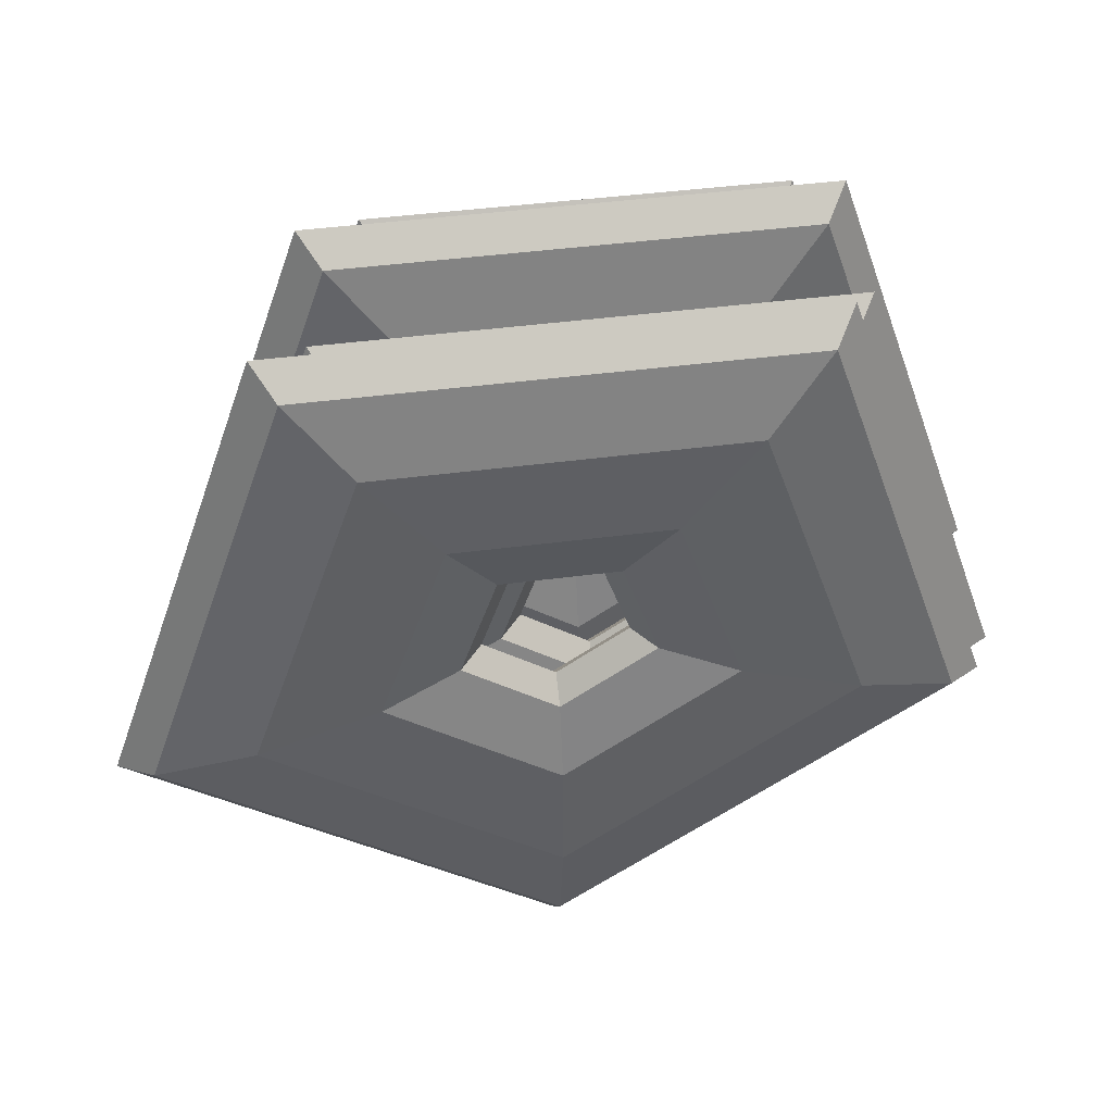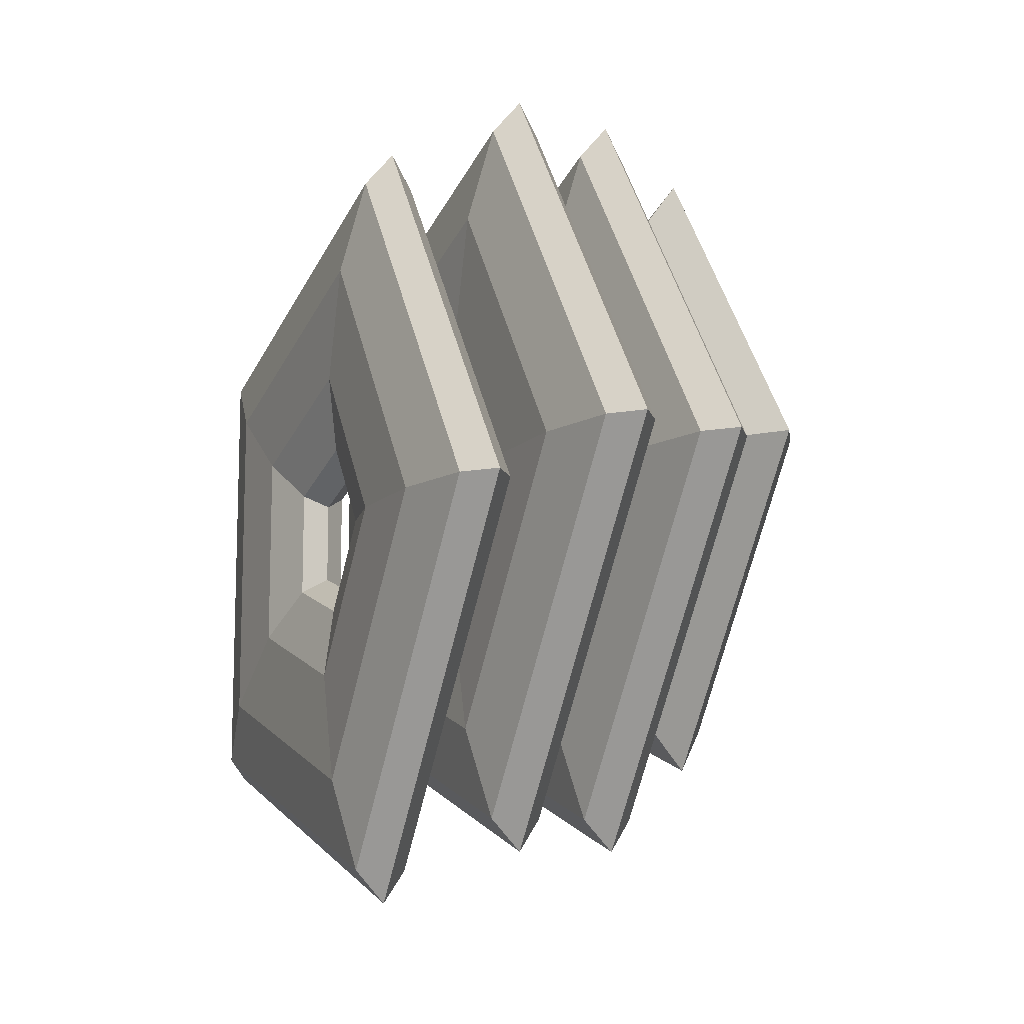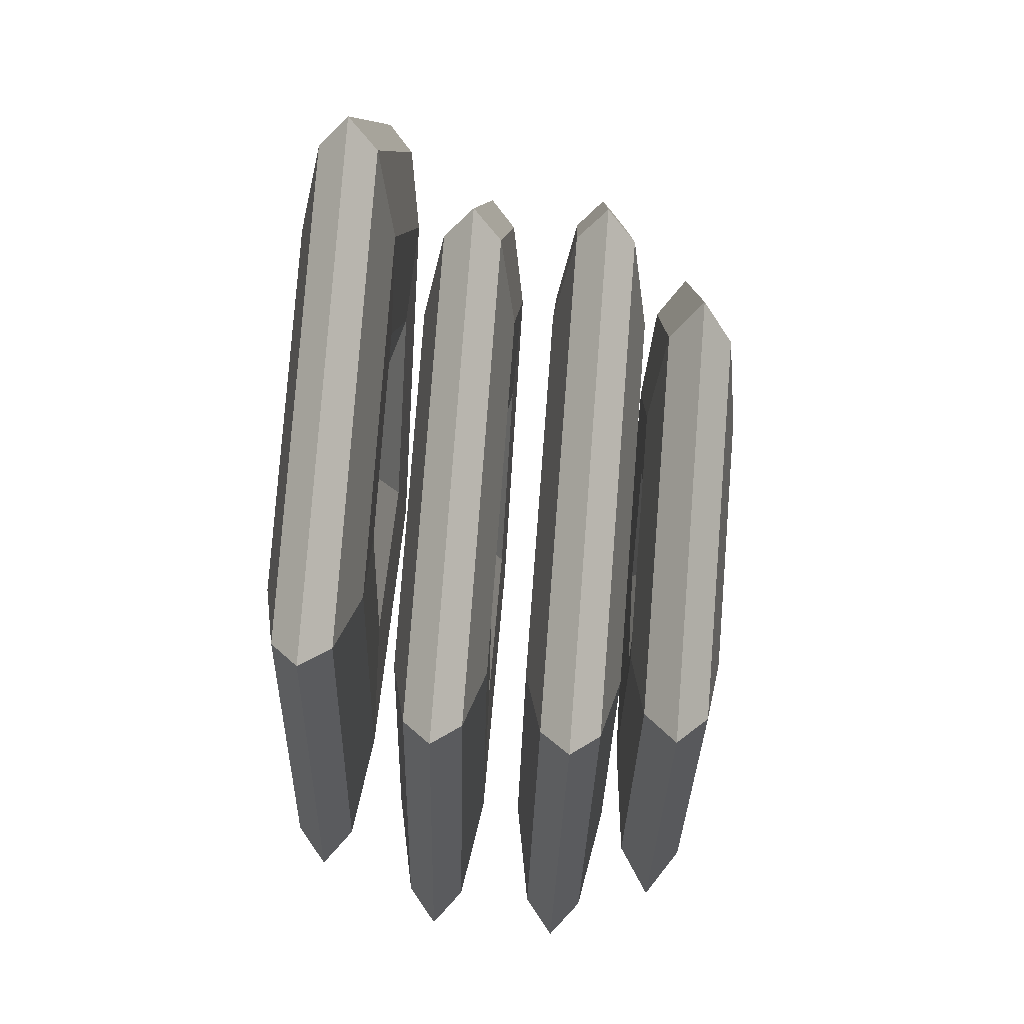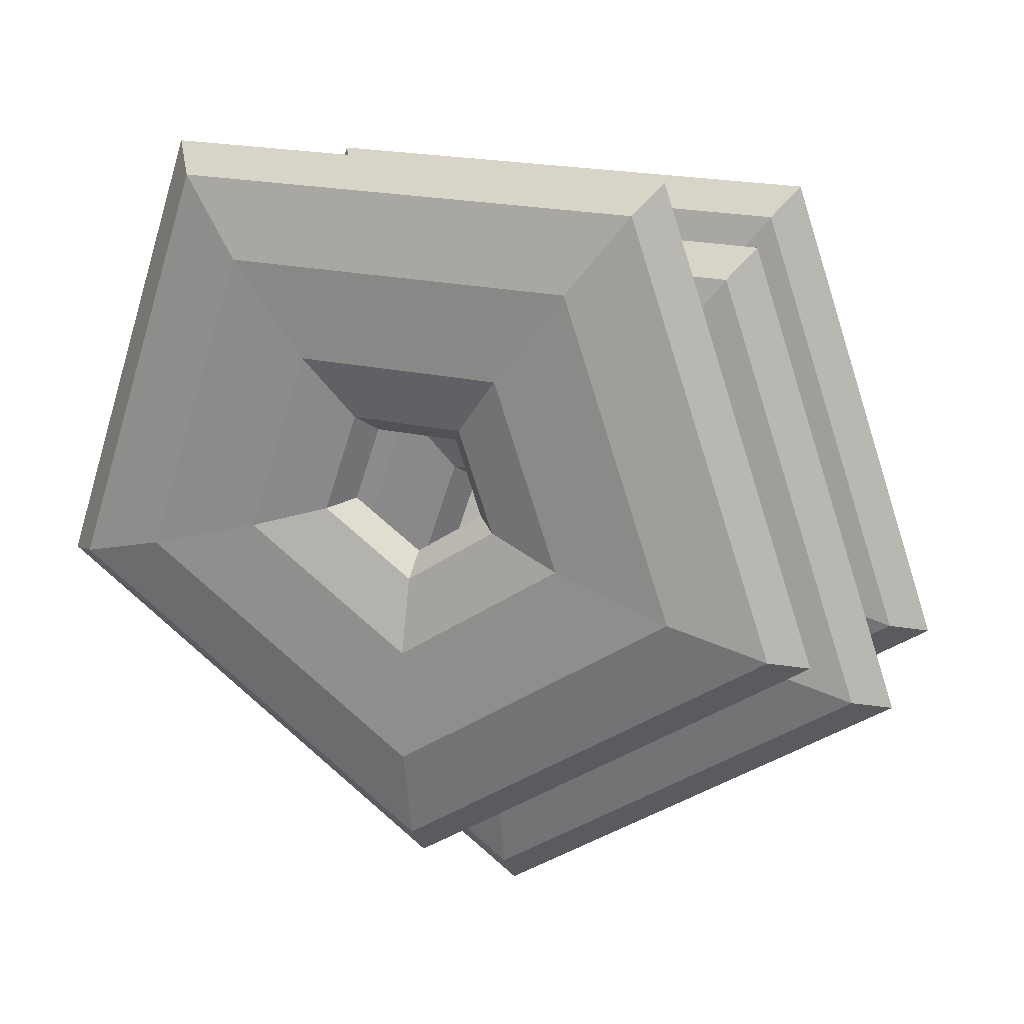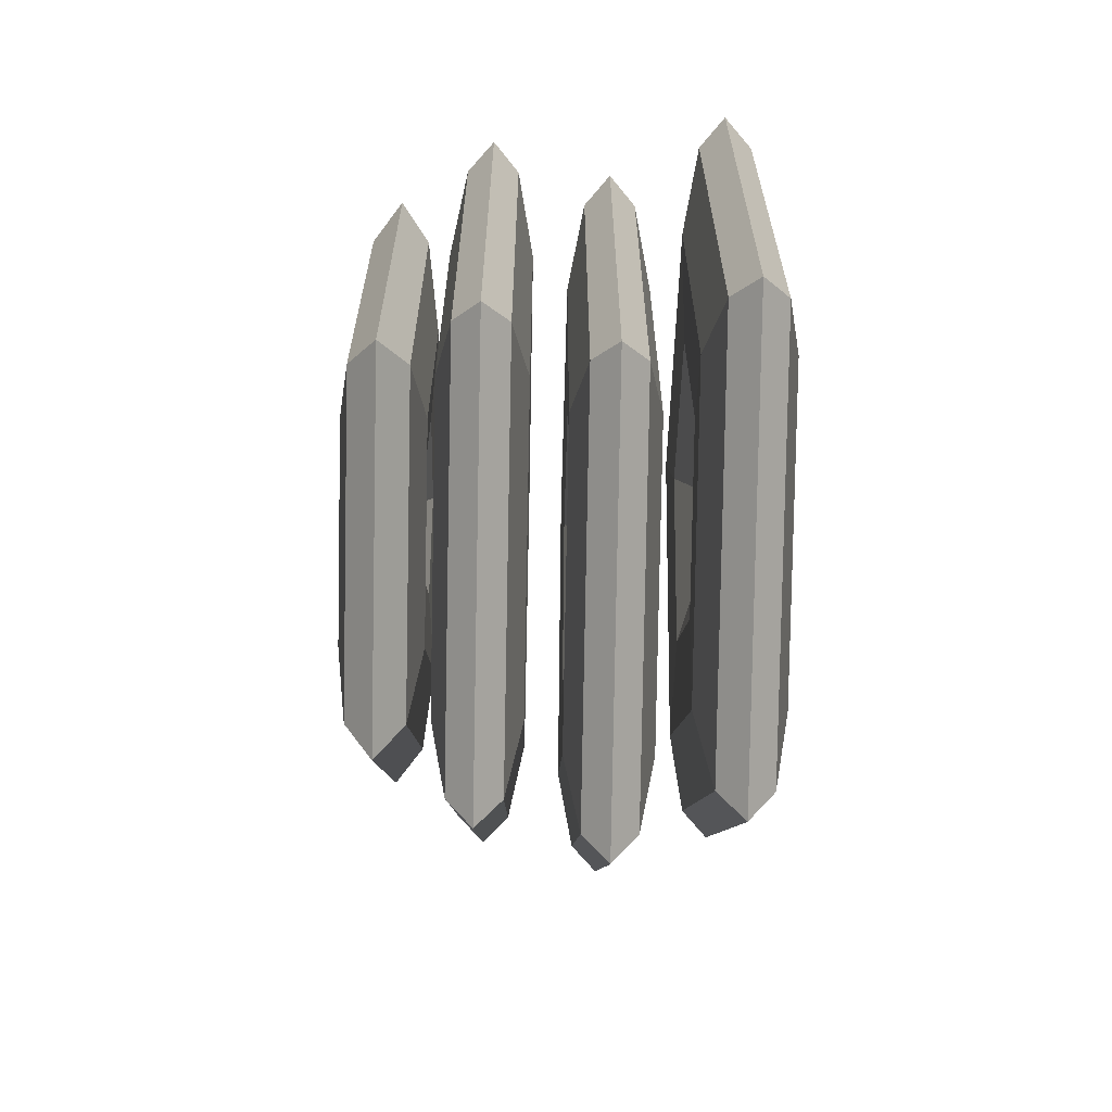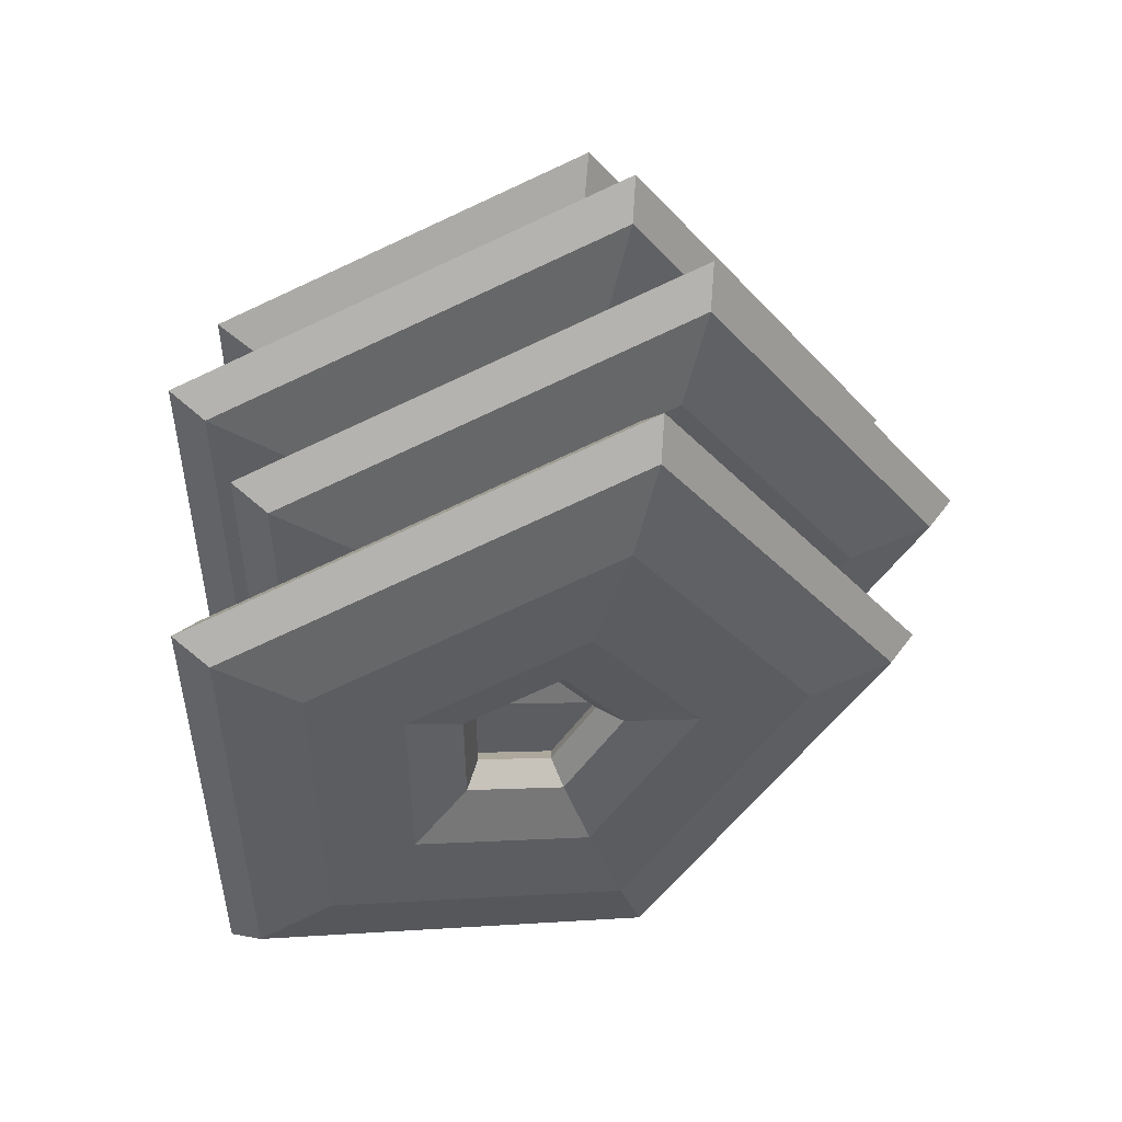
<metadata>
{"format":"obj","ext":"obj","renderer":"f3d","projection":"perspective","resolution":1024,"background":"white","views":[{"elev":42.1,"azim":-99.1,"up":"+Y"},{"elev":-11.0,"azim":-25.6,"up":"+Z"},{"elev":79.6,"azim":4.4,"up":"+Y"},{"elev":19.9,"azim":-66.4,"up":"+Y"},{"elev":-64.1,"azim":179.1,"up":"+Z"},{"elev":50.2,"azim":-105.6,"up":"+Z"}]}
</metadata>
<code>
o dice8
v 4.68 -9.887 10.66
v -4.438 -6.348 9.284
v 1.214 -12.88 -9.514
v 12.2 3.772 -4.048
v 3.085 7.31 -5.425
v 6.55 10.31 14.75
f 2 3 1
f 2 1 6
f 4 6 1
f 3 4 1
f 3 5 4
f 5 3 2
f 6 5 2
f 4 5 6
o Torus.003
v -10.92 -3.459 0.3948
v -13.43 -5.907 0.3961
v -15.32 -13.01 0.3971
v -15.9 -23.98 0.3975
v -14.31 -35.57 0.3967
v -10.77 -40.78 0.3948
v -7.266 -35.54 0.393
v -5.777 -23.94 0.3922
v -6.446 -12.98 0.3925
v -8.401 -5.886 0.3935
v -10.93 -1.924 -1.854
v -13.44 -2.688 -4.322
v -15.36 -4.889 -11.51
v -15.98 -8.281 -22.61
v -14.43 -11.86 -34.36
v -10.9 -13.46 -39.64
v -7.384 -11.83 -34.36
v -5.855 -8.239 -22.62
v -6.486 -4.852 -11.51
v -8.417 -2.667 -4.324
v -10.94 0.5595 -0.9953
v -13.46 2.521 -2.52
v -15.42 8.256 -6.961
v -16.08 17.13 -13.82
v -14.59 26.51 -21.08
v -11.08 30.75 -24.35
v -7.537 26.54 -21.09
v -5.957 17.17 -13.83
v -6.539 8.293 -6.966
v -8.438 2.542 -2.522
v -10.94 0.5595 1.785
v -13.46 2.521 3.312
v -15.41 8.256 7.755
v -16.07 17.13 14.62
v -14.56 26.52 21.88
v -11.06 30.75 25.14
v -7.515 26.54 21.87
v -5.942 17.17 14.61
v -6.531 8.293 7.751
v -8.435 2.542 3.309
v -10.93 -1.924 2.644
v -13.44 -2.688 5.114
v -15.35 -4.889 12.3
v -15.95 -8.281 23.41
v -14.4 -11.86 35.15
v -10.86 -13.46 40.43
v -7.347 -11.83 35.15
v -5.831 -8.239 23.4
v -6.474 -4.852 12.3
v -8.412 -2.667 5.111
f 7 17 18 8
f 8 18 19 9
f 9 19 20 10
f 10 20 21 11
f 11 21 22 12
f 12 22 23 13
f 13 23 24 14
f 14 24 25 15
f 15 25 26 16
f 16 26 17 7
f 17 27 28 18
f 18 28 29 19
f 19 29 30 20
f 20 30 31 21
f 21 31 32 22
f 22 32 33 23
f 23 33 34 24
f 24 34 35 25
f 25 35 36 26
f 26 36 27 17
f 27 37 38 28
f 28 38 39 29
f 29 39 40 30
f 30 40 41 31
f 31 41 42 32
f 32 42 43 33
f 33 43 44 34
f 34 44 45 35
f 35 45 46 36
f 36 46 37 27
f 37 47 48 38
f 38 48 49 39
f 39 49 50 40
f 40 50 51 41
f 41 51 52 42
f 42 52 53 43
f 43 53 54 44
f 44 54 55 45
f 45 55 56 46
f 46 56 47 37
f 47 7 8 48
f 48 8 9 49
f 49 9 10 50
f 50 10 11 51
f 51 11 12 52
f 52 12 13 53
f 53 13 14 54
f 54 14 15 55
f 55 15 16 56
f 56 16 7 47
o Torus.001
v -22.34 -48.37 -1.999
v -19.13 -44.39 -2
v -17.15 -33.34 -2.001
v -17.5 -19.88 -2.001
v -19.73 -11.18 -2
v -22.51 -8.587 -1.999
v -25.26 -11.21 -1.997
v -27.42 -19.92 -1.996
v -27.66 -33.38 -1.996
v -25.59 -44.42 -1.997
v -22.51 -15.35 -50.39
v -19.28 -14.11 -46.38
v -17.27 -10.69 -35.19
v -17.57 -6.532 -21.56
v -19.77 -3.851 -12.75
v -22.54 -3.056 -10.1
v -25.3 -3.874 -12.74
v -27.49 -6.573 -21.56
v -27.77 -10.73 -35.19
v -25.74 -14.14 -46.37
v -22.72 38.08 -31.91
v -19.48 34.88 -29.43
v -17.41 25.96 -22.51
v -17.66 15.07 -14.09
v -19.82 8.015 -8.642
v -22.57 5.892 -7.007
v -25.35 7.992 -8.639
v -27.57 15.02 -14.09
v -27.92 25.91 -22.51
v -25.93 34.86 -29.42
v -22.69 38.08 27.91
v -19.45 34.88 25.43
v -17.39 25.96 18.51
v -17.64 15.07 10.09
v -19.81 8.015 4.642
v -22.57 5.892 3.01
v -25.34 7.992 4.645
v -27.56 15.02 10.09
v -27.9 25.91 18.52
v -25.9 34.86 25.43
v -22.46 -15.35 46.4
v -19.24 -14.11 42.38
v -17.23 -10.69 31.19
v -17.55 -6.531 17.56
v -19.76 -3.851 8.747
v -22.53 -3.056 6.106
v -25.29 -3.874 8.75
v -27.47 -6.573 17.56
v -27.74 -10.73 31.2
v -25.69 -14.14 42.38
f 57 67 68 58
f 58 68 69 59
f 59 69 70 60
f 60 70 71 61
f 61 71 72 62
f 62 72 73 63
f 63 73 74 64
f 64 74 75 65
f 65 75 76 66
f 66 76 67 57
f 67 77 78 68
f 68 78 79 69
f 69 79 80 70
f 70 80 81 71
f 71 81 82 72
f 72 82 83 73
f 73 83 84 74
f 74 84 85 75
f 75 85 86 76
f 76 86 77 67
f 77 87 88 78
f 78 88 89 79
f 79 89 90 80
f 80 90 91 81
f 81 91 92 82
f 82 92 93 83
f 83 93 94 84
f 84 94 95 85
f 85 95 96 86
f 86 96 87 77
f 87 97 98 88
f 88 98 99 89
f 89 99 100 90
f 90 100 101 91
f 91 101 102 92
f 92 102 103 93
f 93 103 104 94
f 94 104 105 95
f 95 105 106 96
f 96 106 97 87
f 97 57 58 98
f 98 58 59 99
f 99 59 60 100
f 100 60 61 101
f 101 61 62 102
f 102 62 63 103
f 103 63 64 104
f 104 64 65 105
f 105 65 66 106
f 106 66 57 97
o Torus.002
v -37.26 -52.48 -2.336
v -34.05 -48.5 -2.338
v -32.07 -37.45 -2.339
v -32.42 -23.99 -2.339
v -34.65 -15.29 -2.338
v -37.43 -12.69 -2.336
v -40.18 -15.32 -2.335
v -42.34 -24.03 -2.334
v -42.58 -37.49 -2.333
v -40.5 -48.53 -2.335
v -37.42 -19.46 -50.73
v -34.2 -18.22 -46.71
v -32.18 -14.8 -35.53
v -32.49 -10.64 -21.9
v -34.69 -7.959 -13.08
v -37.45 -7.164 -10.44
v -40.22 -7.982 -13.08
v -42.4 -10.68 -21.89
v -42.69 -14.84 -35.52
v -40.65 -18.25 -46.71
v -37.64 33.97 -32.25
v -34.4 30.78 -29.76
v -32.33 21.85 -22.85
v -32.57 10.96 -14.43
v -34.73 3.907 -8.98
v -37.49 1.784 -7.345
v -40.26 3.884 -8.977
v -42.49 10.92 -14.42
v -42.83 21.8 -22.85
v -40.85 30.75 -29.76
v -37.61 33.97 27.57
v -34.37 30.78 25.09
v -32.31 21.85 18.17
v -32.56 10.96 9.75
v -34.73 3.907 4.304
v -37.48 1.784 2.673
v -40.26 3.884 4.307
v -42.48 10.92 9.756
v -42.81 21.8 18.18
v -40.82 30.75 25.09
v -37.37 -19.46 46.06
v -34.15 -18.22 42.04
v -32.15 -14.8 30.85
v -32.46 -10.64 17.22
v -34.68 -7.959 8.409
v -37.44 -7.164 5.768
v -40.2 -7.982 8.412
v -42.38 -10.68 17.23
v -42.65 -14.84 30.86
v -40.61 -18.25 42.04
f 107 117 118 108
f 108 118 119 109
f 109 119 120 110
f 110 120 121 111
f 111 121 122 112
f 112 122 123 113
f 113 123 124 114
f 114 124 125 115
f 115 125 126 116
f 116 126 117 107
f 117 127 128 118
f 118 128 129 119
f 119 129 130 120
f 120 130 131 121
f 121 131 132 122
f 122 132 133 123
f 123 133 134 124
f 124 134 135 125
f 125 135 136 126
f 126 136 127 117
f 127 137 138 128
f 128 138 139 129
f 129 139 140 130
f 130 140 141 131
f 131 141 142 132
f 132 142 143 133
f 133 143 144 134
f 134 144 145 135
f 135 145 146 136
f 136 146 137 127
f 137 147 148 138
f 138 148 149 139
f 139 149 150 140
f 140 150 151 141
f 141 151 152 142
f 142 152 153 143
f 143 153 154 144
f 144 154 155 145
f 145 155 156 146
f 146 156 147 137
f 147 107 108 148
f 148 108 109 149
f 149 109 110 150
f 150 110 111 151
f 151 111 112 152
f 152 112 113 153
f 153 113 114 154
f 154 114 115 155
f 155 115 116 156
f 156 116 107 147
o Torus.004
v -51.21 -42.93 -8.543
v -48 -38.95 -8.545
v -46.02 -27.89 -8.546
v -46.37 -14.43 -8.546
v -48.6 -5.739 -8.544
v -51.38 -3.141 -8.543
v -54.13 -5.763 -8.542
v -56.29 -14.48 -8.54
v -56.53 -27.94 -8.54
v -54.46 -38.97 -8.541
v -51.38 -9.906 -56.94
v -48.15 -8.667 -52.92
v -46.13 -5.245 -41.74
v -46.44 -1.086 -28.11
v -48.64 1.594 -19.29
v -51.41 2.389 -16.65
v -54.17 1.571 -19.29
v -56.36 -1.128 -28.1
v -56.64 -5.289 -41.73
v -54.61 -8.694 -52.92
v -51.59 43.53 -38.45
v -48.35 40.33 -35.97
v -46.28 31.4 -29.06
v -46.53 20.51 -20.63
v -48.69 13.46 -15.19
v -51.44 11.34 -13.55
v -54.22 13.44 -15.18
v -56.44 20.47 -20.63
v -56.79 31.36 -29.05
v -54.8 40.3 -35.97
v -51.56 43.53 21.37
v -48.32 40.33 18.88
v -46.26 31.4 11.97
v -46.51 20.51 3.544
v -48.68 13.46 -1.902
v -51.44 11.34 -3.534
v -54.21 13.44 -1.9
v -56.43 20.47 3.549
v -56.77 31.36 11.97
v -54.77 40.3 18.88
v -51.33 -9.906 39.85
v -48.11 -8.666 35.83
v -46.1 -5.245 24.65
v -46.42 -1.086 11.02
v -48.63 1.594 2.203
v -51.4 2.389 -0.4384
v -54.16 1.571 2.206
v -56.34 -1.128 11.02
v -56.61 -5.289 24.65
v -54.56 -8.693 35.83
f 157 167 168 158
f 158 168 169 159
f 159 169 170 160
f 160 170 171 161
f 161 171 172 162
f 162 172 173 163
f 163 173 174 164
f 164 174 175 165
f 165 175 176 166
f 166 176 167 157
f 167 177 178 168
f 168 178 179 169
f 169 179 180 170
f 170 180 181 171
f 171 181 182 172
f 172 182 183 173
f 173 183 184 174
f 174 184 185 175
f 175 185 186 176
f 176 186 177 167
f 177 187 188 178
f 178 188 189 179
f 179 189 190 180
f 180 190 191 181
f 181 191 192 182
f 182 192 193 183
f 183 193 194 184
f 184 194 195 185
f 185 195 196 186
f 186 196 187 177
f 187 197 198 188
f 188 198 199 189
f 189 199 200 190
f 190 200 201 191
f 191 201 202 192
f 192 202 203 193
f 193 203 204 194
f 194 204 205 195
f 195 205 206 196
f 196 206 197 187
f 197 157 158 198
f 198 158 159 199
f 199 159 160 200
f 200 160 161 201
f 201 161 162 202
f 202 162 163 203
f 203 163 164 204
f 204 164 165 205
f 205 165 166 206
f 206 166 157 197

</code>
